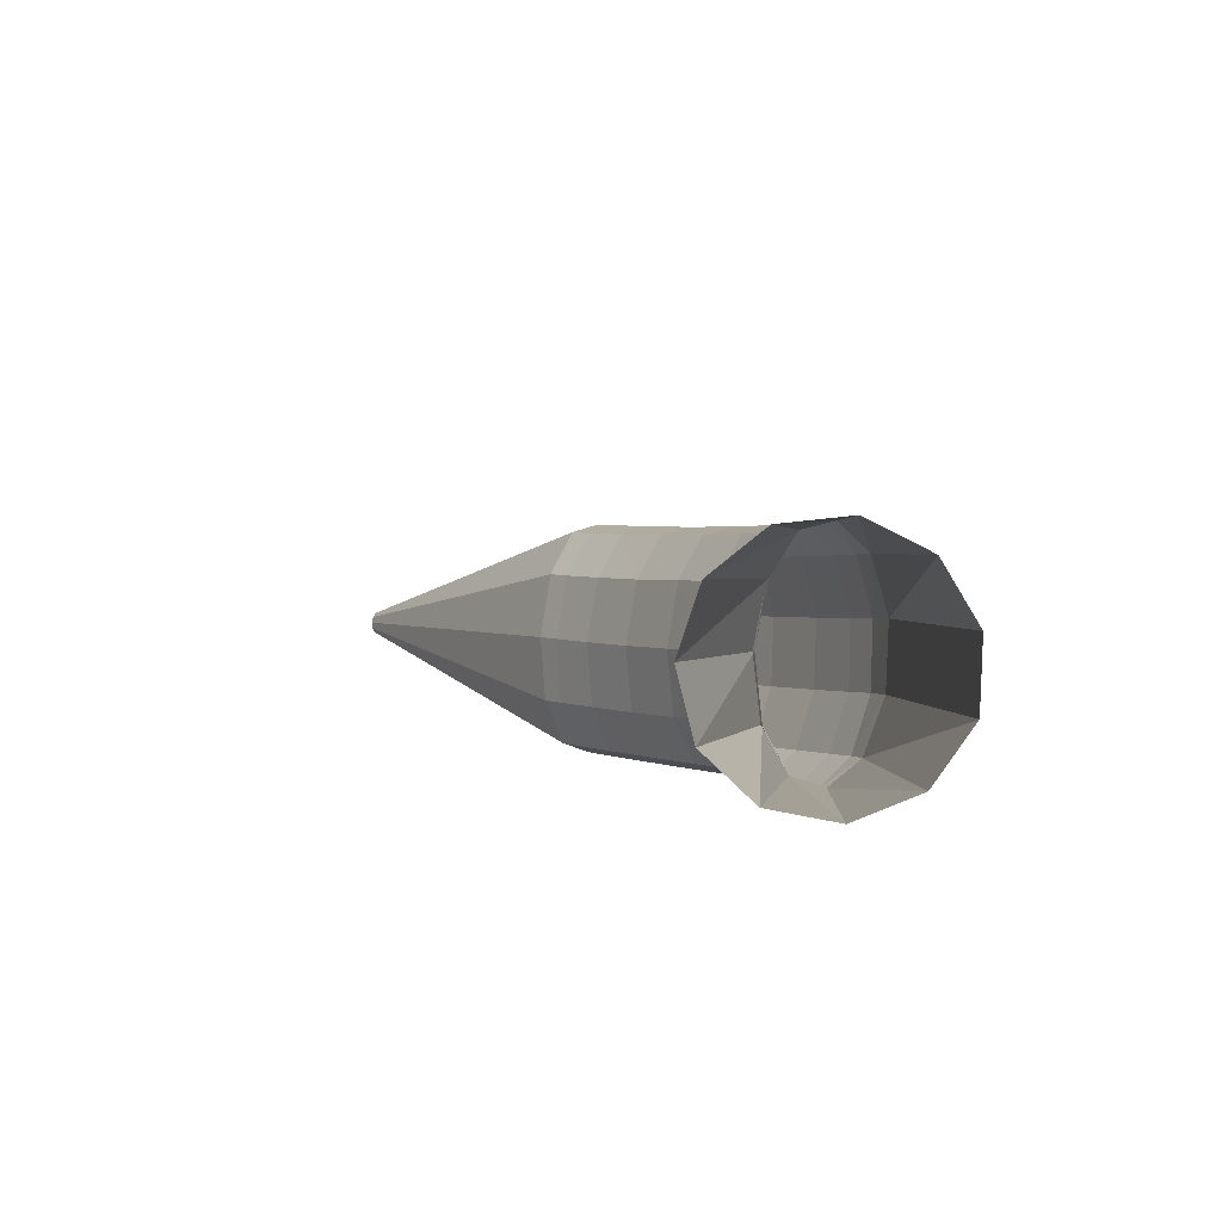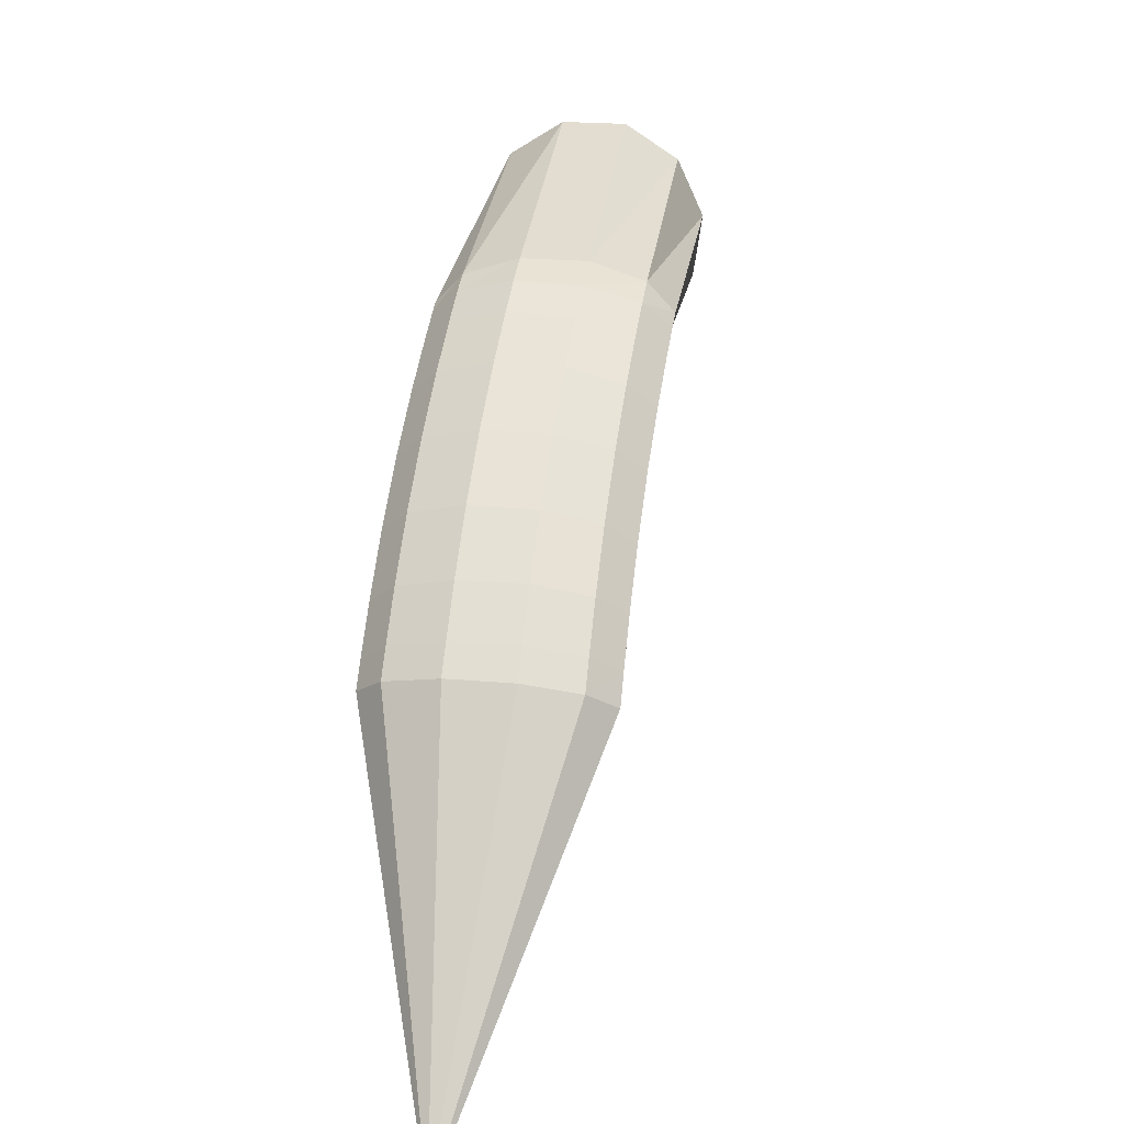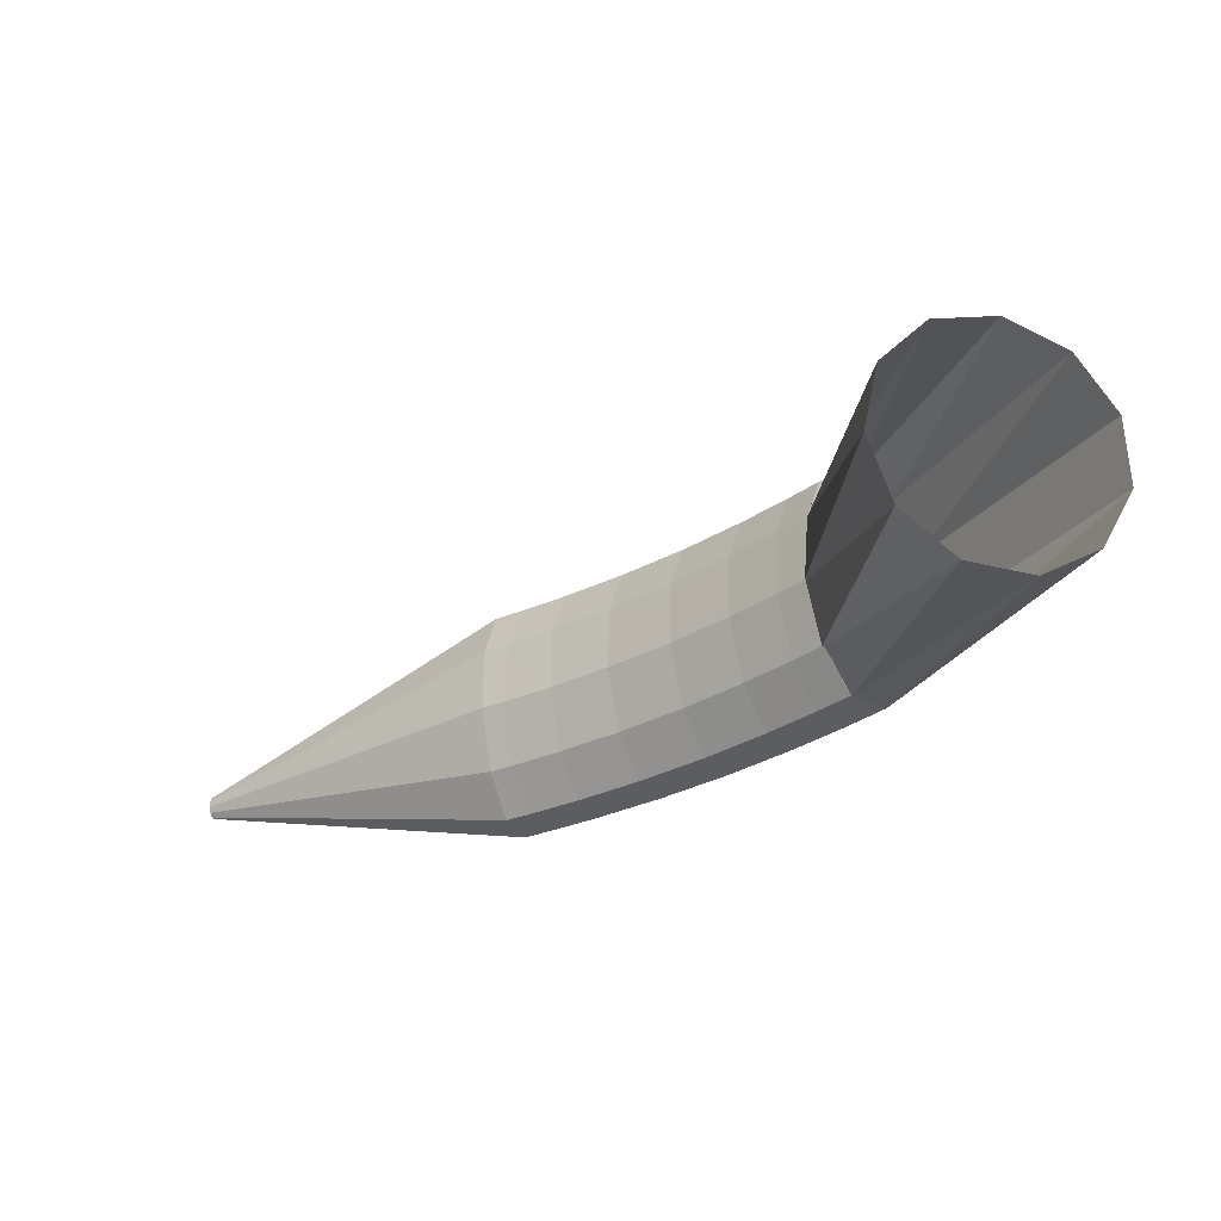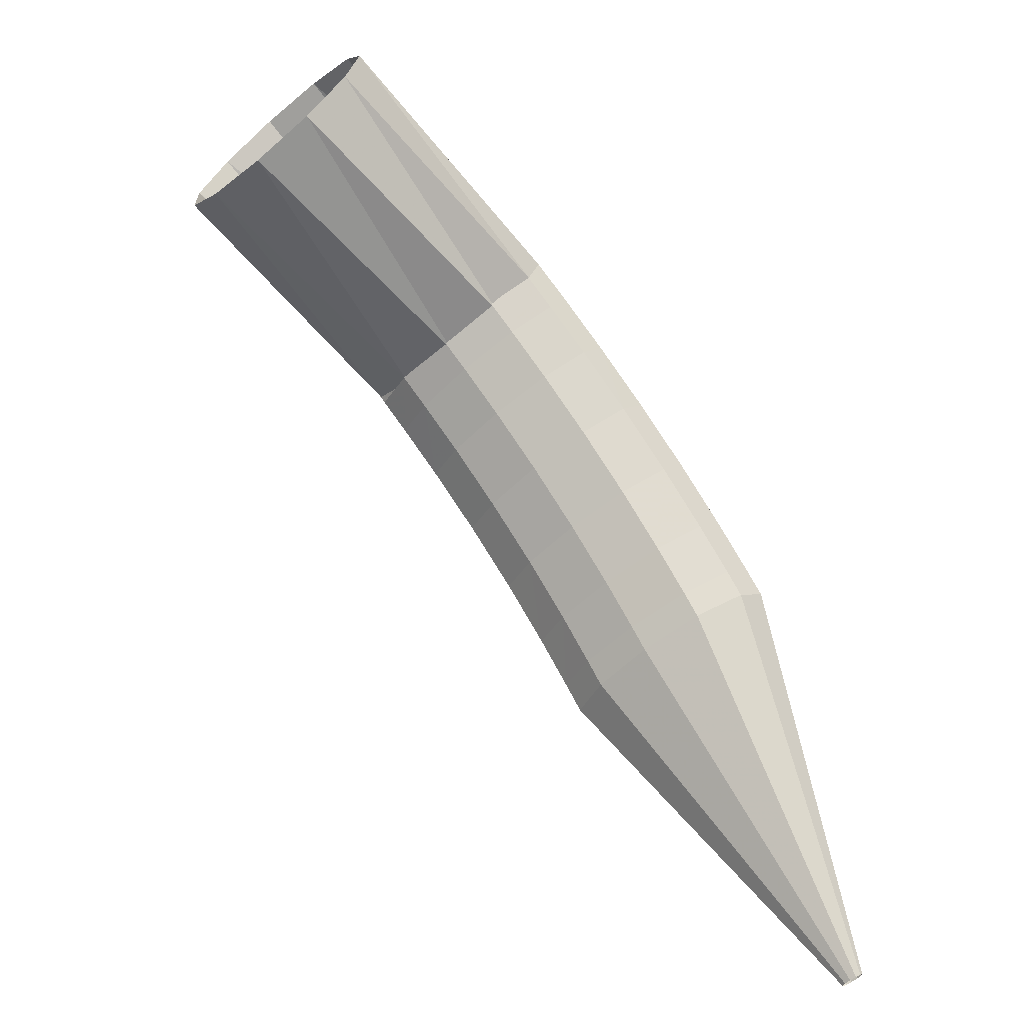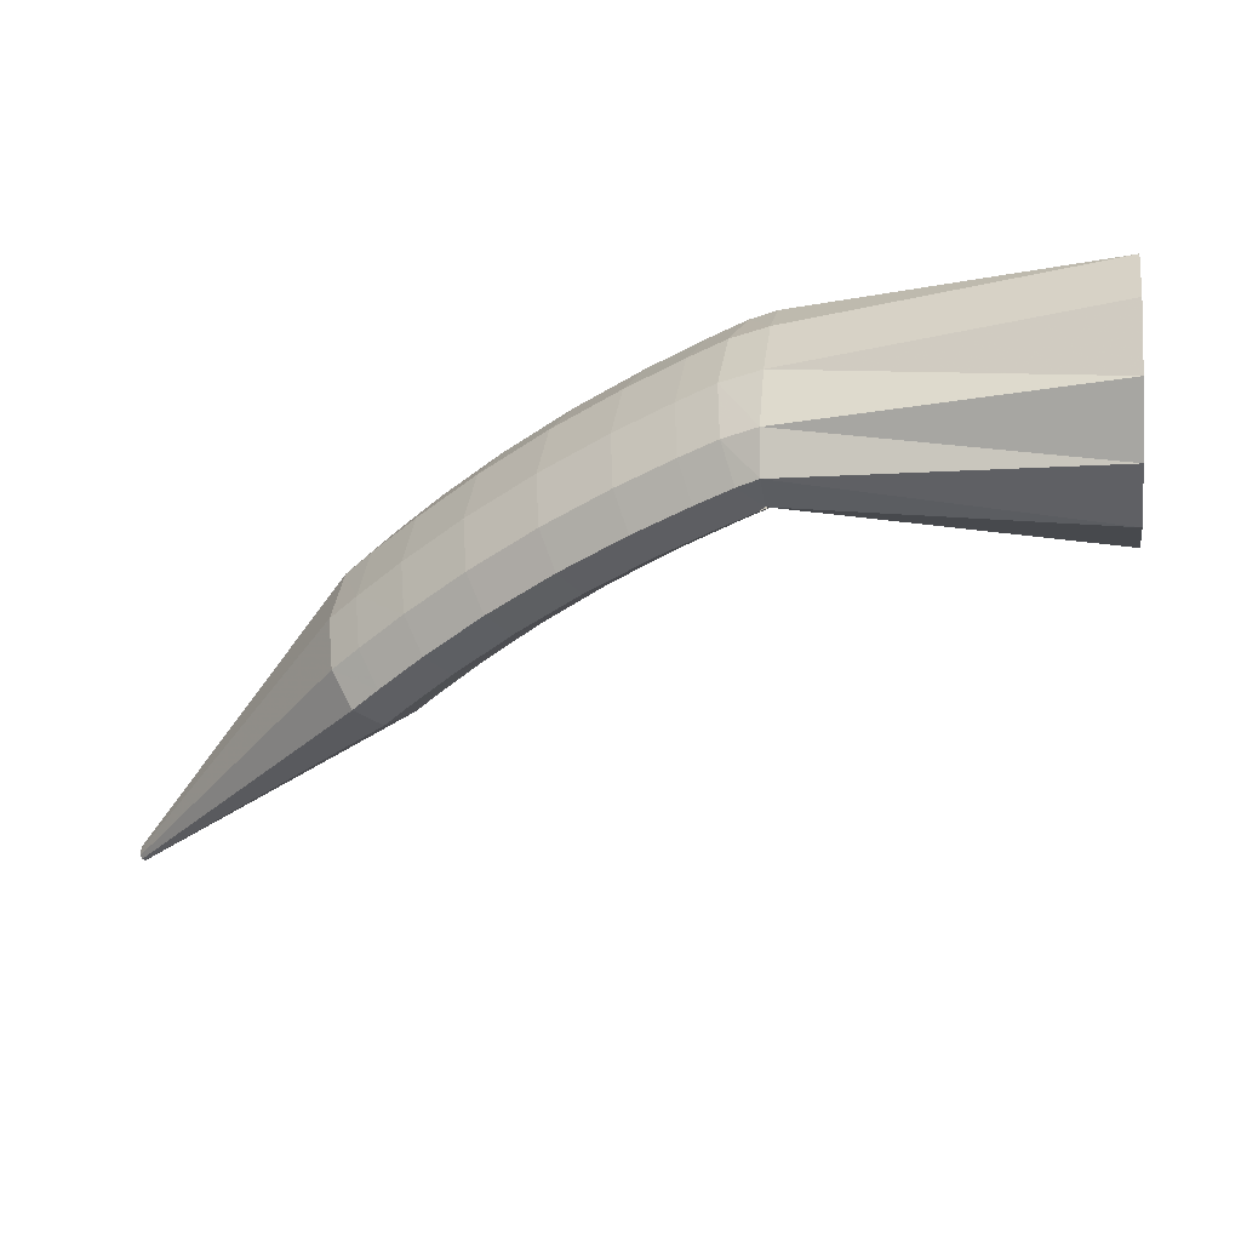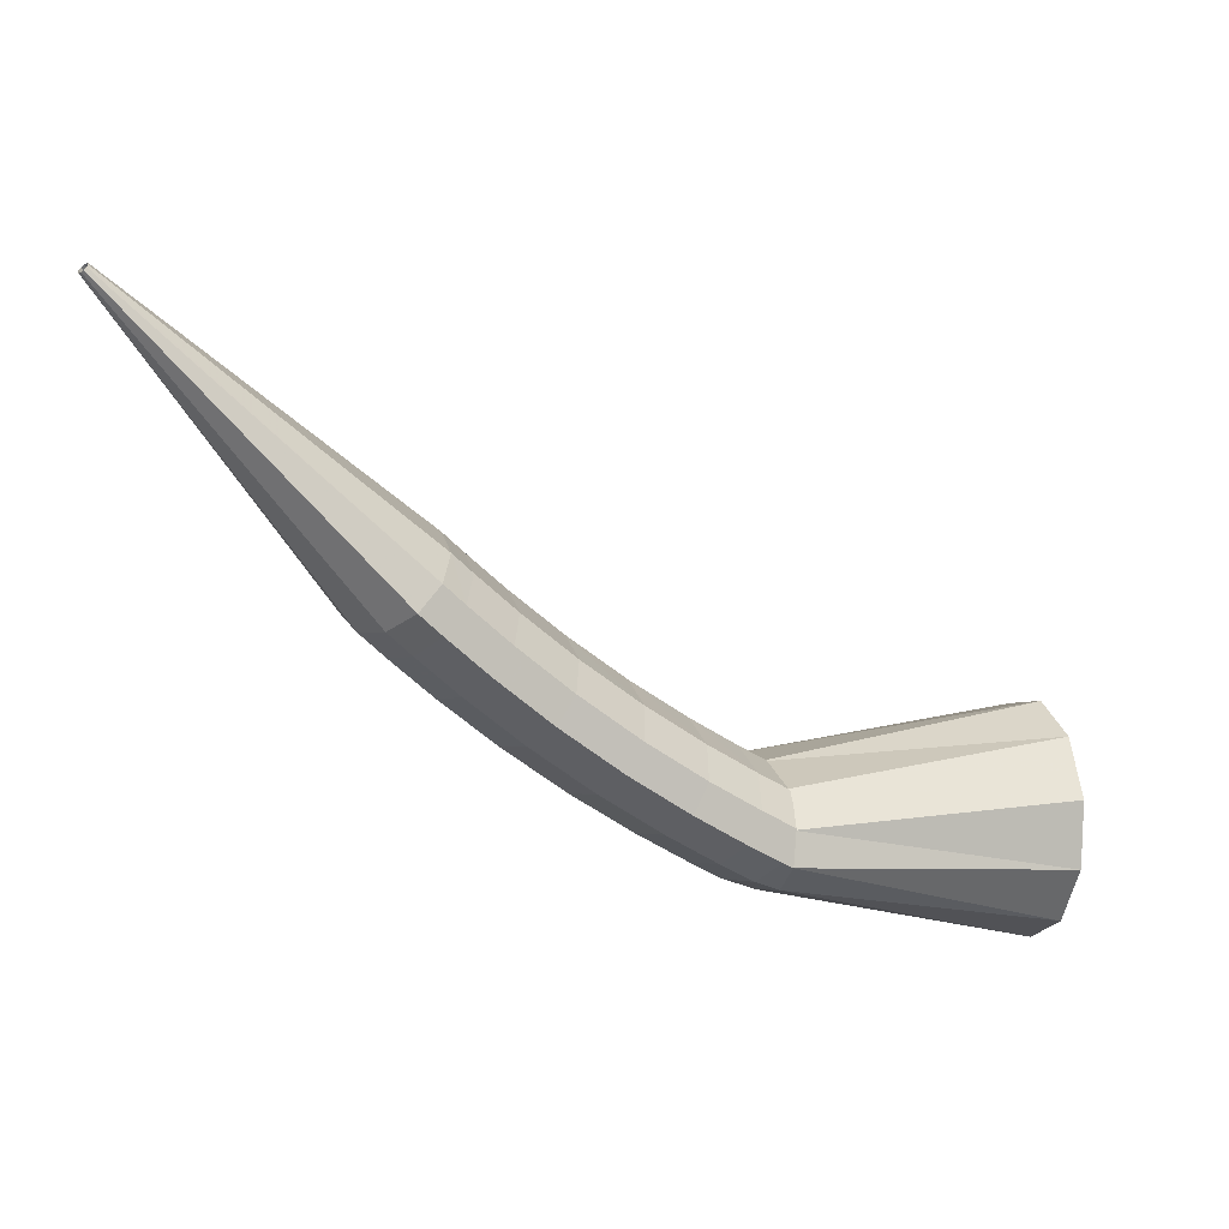
<metadata>
{"format":"obj","ext":"obj","renderer":"f3d","projection":"perspective","resolution":1024,"background":"white","views":[{"elev":18.1,"azim":99.9,"up":"+Z"},{"elev":19.0,"azim":-98.8,"up":"+Y"},{"elev":-6.5,"azim":78.7,"up":"+Z"},{"elev":-60.4,"azim":113.6,"up":"+Y"},{"elev":36.5,"azim":-9.8,"up":"+Y"},{"elev":-77.1,"azim":1.6,"up":"+Z"}]}
</metadata>
<code>
g tube1
v 108.7 148.7 129.9
v 108.7 148.7 129.7
v 108.7 148.8 129.5
v 108.6 148.9 129.4
v 108.5 148.9 129.5
v 108.3 149 129.7
v 108.3 149 130
v 108.2 148.9 130.2
v 108.3 148.8 130.4
v 108.4 148.8 130.4
v 108.5 148.7 130.2
v 108.7 148.7 129.9
v 120.4 159.4 133.7
v 120.9 159.7 131.1
v 120.7 160.4 129.1
v 119.8 161.3 128.4
v 118.6 162.1 129.2
v 117.3 162.6 131.3
v 116.5 162.6 134
v 116.3 162.1 136.4
v 116.9 161.2 137.8
v 118 160.3 137.8
v 119.3 159.6 136.2
v 120.4 159.4 133.7
v 121.2 160.2 134
v 121.7 160.5 131.3
v 121.5 161.2 129.3
v 120.7 162.2 128.7
v 119.5 163.1 129.5
v 118.3 163.7 131.6
v 117.5 163.7 134.3
v 117.3 163.1 136.7
v 117.8 162.2 138.1
v 118.9 161.2 138
v 120.1 160.5 136.5
v 121.2 160.2 134
v 122.8 161.8 134.5
v 123.3 162.1 131.8
v 123.2 162.9 129.8
v 122.4 163.9 129.2
v 121.2 164.9 130
v 120 165.4 132.1
v 119.2 165.4 134.8
v 119 164.8 137.3
v 119.5 163.9 138.6
v 120.5 162.9 138.5
v 121.7 162.1 137
v 122.8 161.8 134.5
v 124.9 163.8 135.1
v 125.5 164.2 132.5
v 125.4 165 130.5
v 124.6 166.1 129.9
v 123.5 167 130.8
v 122.3 167.6 132.9
v 121.4 167.5 135.6
v 121.2 166.9 138
v 121.6 165.9 139.3
v 122.6 164.9 139.2
v 123.8 164.1 137.6
v 124.9 163.8 135.1
v 127.3 165.9 135.9
v 127.9 166.2 133.3
v 127.8 167.1 131.3
v 127.1 168.2 130.7
v 126 169.2 131.6
v 124.8 169.8 133.7
v 123.9 169.7 136.4
v 123.7 169.1 138.8
v 124 168 140.1
v 125 166.9 140
v 126.2 166.1 138.4
v 127.3 165.9 135.9
v 129.6 167.7 136.7
v 130.2 168.1 134.1
v 130.2 169 132.2
v 129.6 170.1 131.6
v 128.5 171.1 132.5
v 127.3 171.7 134.6
v 126.4 171.6 137.3
v 126.1 171 139.6
v 126.4 169.9 141
v 127.3 168.8 140.8
v 128.5 167.9 139.2
v 129.6 167.7 136.7
v 131.6 169.1 137.5
v 132.2 169.5 134.8
v 132.3 170.4 132.9
v 131.7 171.6 132.3
v 130.6 172.6 133.2
v 129.4 173.2 135.4
v 128.5 173.1 138
v 128.2 172.4 140.4
v 128.5 171.3 141.7
v 129.3 170.2 141.5
v 130.5 169.3 140
v 131.6 169.1 137.5
v 132.9 170 137.9
v 133.5 170.4 135.3
v 133.6 171.3 133.4
v 133 172.5 132.8
v 132 173.6 133.7
v 130.8 174.1 135.9
v 129.9 174.1 138.5
v 129.5 173.4 140.9
v 129.8 172.2 142.2
v 130.6 171.1 142
v 131.8 170.2 140.4
v 132.9 170 137.9
v 132.3 169.9 137.8
v 133.1 170.3 135.2
v 133.5 171.4 133.4
v 133.4 172.8 133
v 132.9 174 134.1
v 132.2 174.8 136.3
v 131.3 174.7 139
v 130.7 174 141.3
v 130.6 172.7 142.4
v 130.8 171.3 142.1
v 131.5 170.3 140.4
v 132.3 169.9 137.8
v 144.3 168.7 141.4
v 145 169.5 138.8
v 145.3 171.6 137
v 145.2 174.4 136.6
v 144.6 176.9 137.6
v 143.7 178.4 139.9
v 142.9 178.4 142.6
v 142.4 176.8 144.9
v 142.3 174.3 146
v 142.7 171.5 145.7
v 143.5 169.4 144
v 144.3 168.7 141.4
f 1 2 14
f 14 13 1
f 2 3 15
f 15 14 2
f 3 4 16
f 16 15 3
f 4 5 17
f 17 16 4
f 5 6 18
f 18 17 5
f 6 7 19
f 19 18 6
f 7 8 20
f 20 19 7
f 8 9 21
f 21 20 8
f 9 10 22
f 22 21 9
f 10 11 23
f 23 22 10
f 11 12 24
f 24 23 11
f 13 14 26
f 26 25 13
f 14 15 27
f 27 26 14
f 15 16 28
f 28 27 15
f 16 17 29
f 29 28 16
f 17 18 30
f 30 29 17
f 18 19 31
f 31 30 18
f 19 20 32
f 32 31 19
f 20 21 33
f 33 32 20
f 21 22 34
f 34 33 21
f 22 23 35
f 35 34 22
f 23 24 36
f 36 35 23
f 25 26 38
f 38 37 25
f 26 27 39
f 39 38 26
f 27 28 40
f 40 39 27
f 28 29 41
f 41 40 28
f 29 30 42
f 42 41 29
f 30 31 43
f 43 42 30
f 31 32 44
f 44 43 31
f 32 33 45
f 45 44 32
f 33 34 46
f 46 45 33
f 34 35 47
f 47 46 34
f 35 36 48
f 48 47 35
f 37 38 50
f 50 49 37
f 38 39 51
f 51 50 38
f 39 40 52
f 52 51 39
f 40 41 53
f 53 52 40
f 41 42 54
f 54 53 41
f 42 43 55
f 55 54 42
f 43 44 56
f 56 55 43
f 44 45 57
f 57 56 44
f 45 46 58
f 58 57 45
f 46 47 59
f 59 58 46
f 47 48 60
f 60 59 47
f 49 50 62
f 62 61 49
f 50 51 63
f 63 62 50
f 51 52 64
f 64 63 51
f 52 53 65
f 65 64 52
f 53 54 66
f 66 65 53
f 54 55 67
f 67 66 54
f 55 56 68
f 68 67 55
f 56 57 69
f 69 68 56
f 57 58 70
f 70 69 57
f 58 59 71
f 71 70 58
f 59 60 72
f 72 71 59
f 61 62 74
f 74 73 61
f 62 63 75
f 75 74 62
f 63 64 76
f 76 75 63
f 64 65 77
f 77 76 64
f 65 66 78
f 78 77 65
f 66 67 79
f 79 78 66
f 67 68 80
f 80 79 67
f 68 69 81
f 81 80 68
f 69 70 82
f 82 81 69
f 70 71 83
f 83 82 70
f 71 72 84
f 84 83 71
f 73 74 86
f 86 85 73
f 74 75 87
f 87 86 74
f 75 76 88
f 88 87 75
f 76 77 89
f 89 88 76
f 77 78 90
f 90 89 77
f 78 79 91
f 91 90 78
f 79 80 92
f 92 91 79
f 80 81 93
f 93 92 80
f 81 82 94
f 94 93 81
f 82 83 95
f 95 94 82
f 83 84 96
f 96 95 83
f 85 86 98
f 98 97 85
f 86 87 99
f 99 98 86
f 87 88 100
f 100 99 87
f 88 89 101
f 101 100 88
f 89 90 102
f 102 101 89
f 90 91 103
f 103 102 90
f 91 92 104
f 104 103 91
f 92 93 105
f 105 104 92
f 93 94 106
f 106 105 93
f 94 95 107
f 107 106 94
f 95 96 108
f 108 107 95
f 97 98 110
f 110 109 97
f 98 99 111
f 111 110 98
f 99 100 112
f 112 111 99
f 100 101 113
f 113 112 100
f 101 102 114
f 114 113 101
f 102 103 115
f 115 114 102
f 103 104 116
f 116 115 103
f 104 105 117
f 117 116 104
f 105 106 118
f 118 117 105
f 106 107 119
f 119 118 106
f 107 108 120
f 120 119 107
f 109 110 122
f 122 121 109
f 110 111 123
f 123 122 110
f 111 112 124
f 124 123 111
f 112 113 125
f 125 124 112
f 113 114 126
f 126 125 113
f 114 115 127
f 127 126 114
f 115 116 128
f 128 127 115
f 116 117 129
f 129 128 116
f 117 118 130
f 130 129 117
f 118 119 131
f 131 130 118
f 119 120 132
f 132 131 119

</code>
